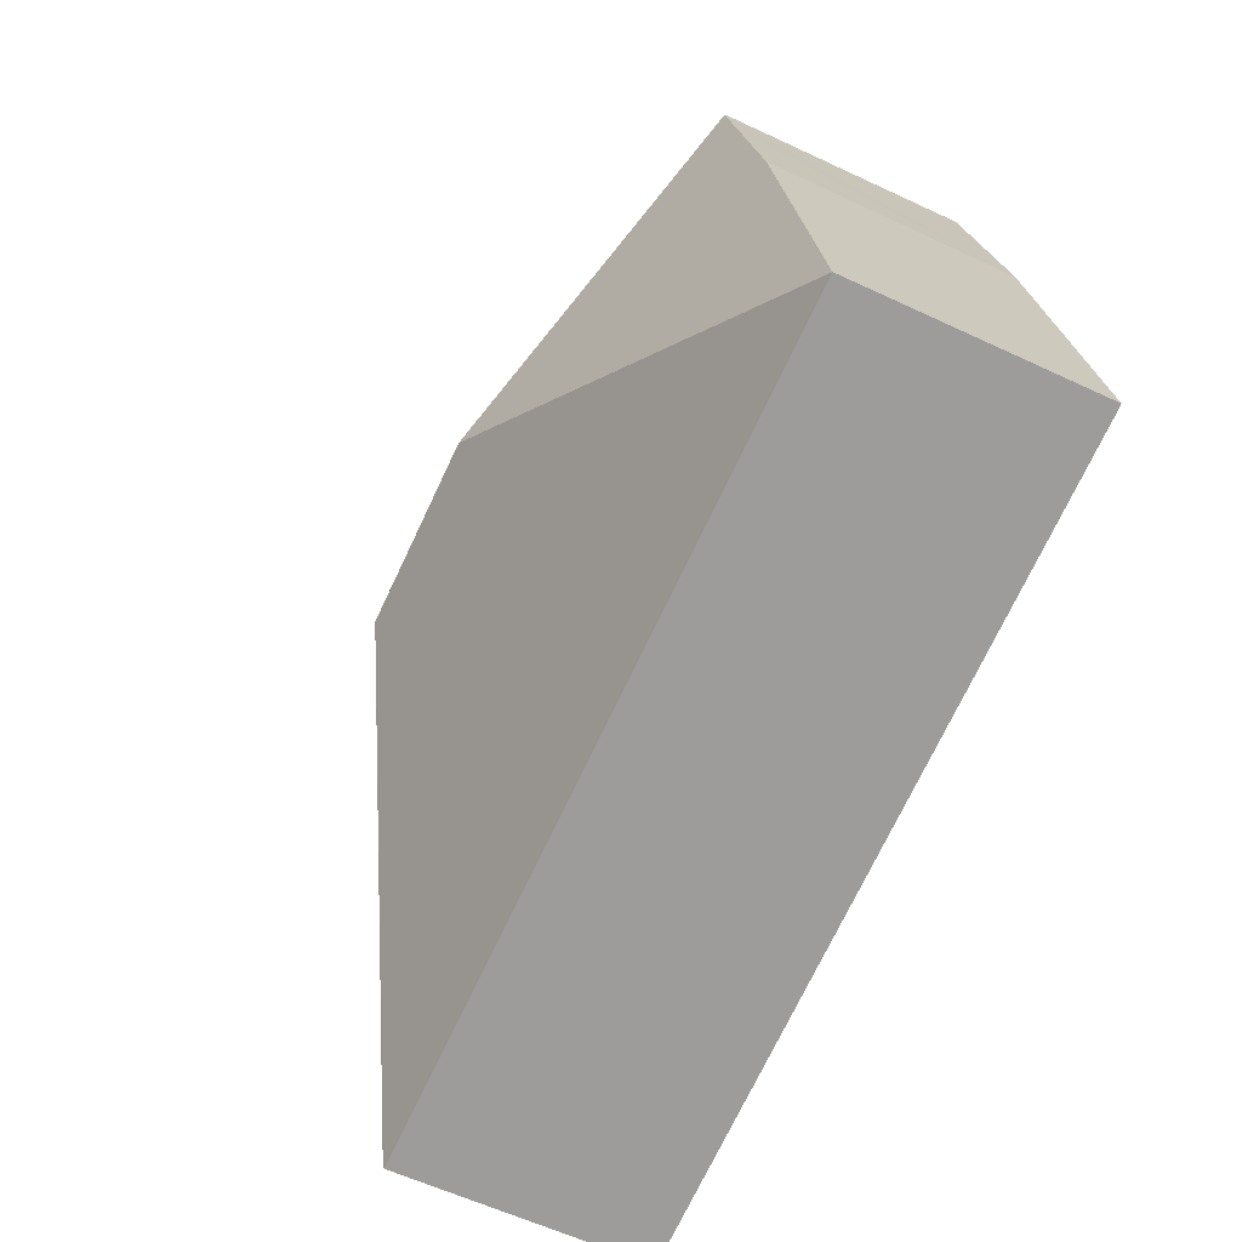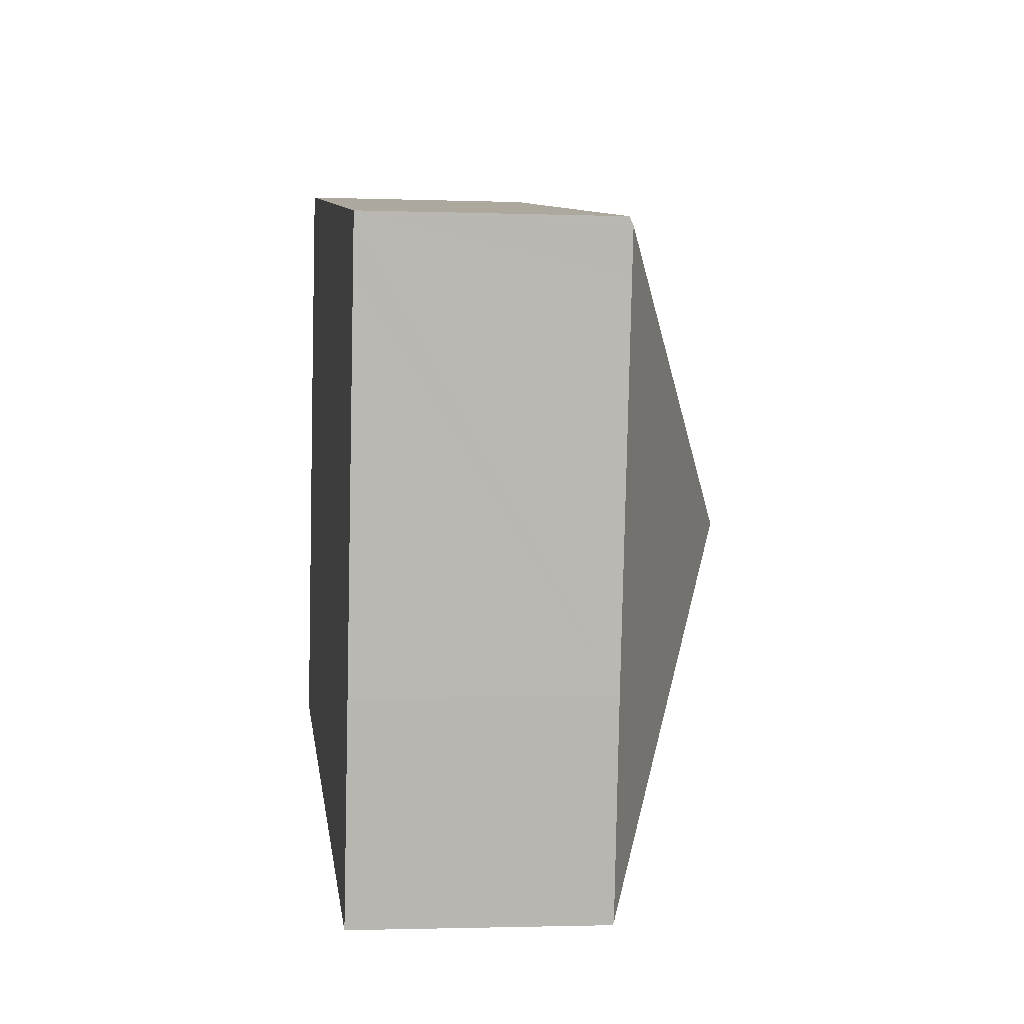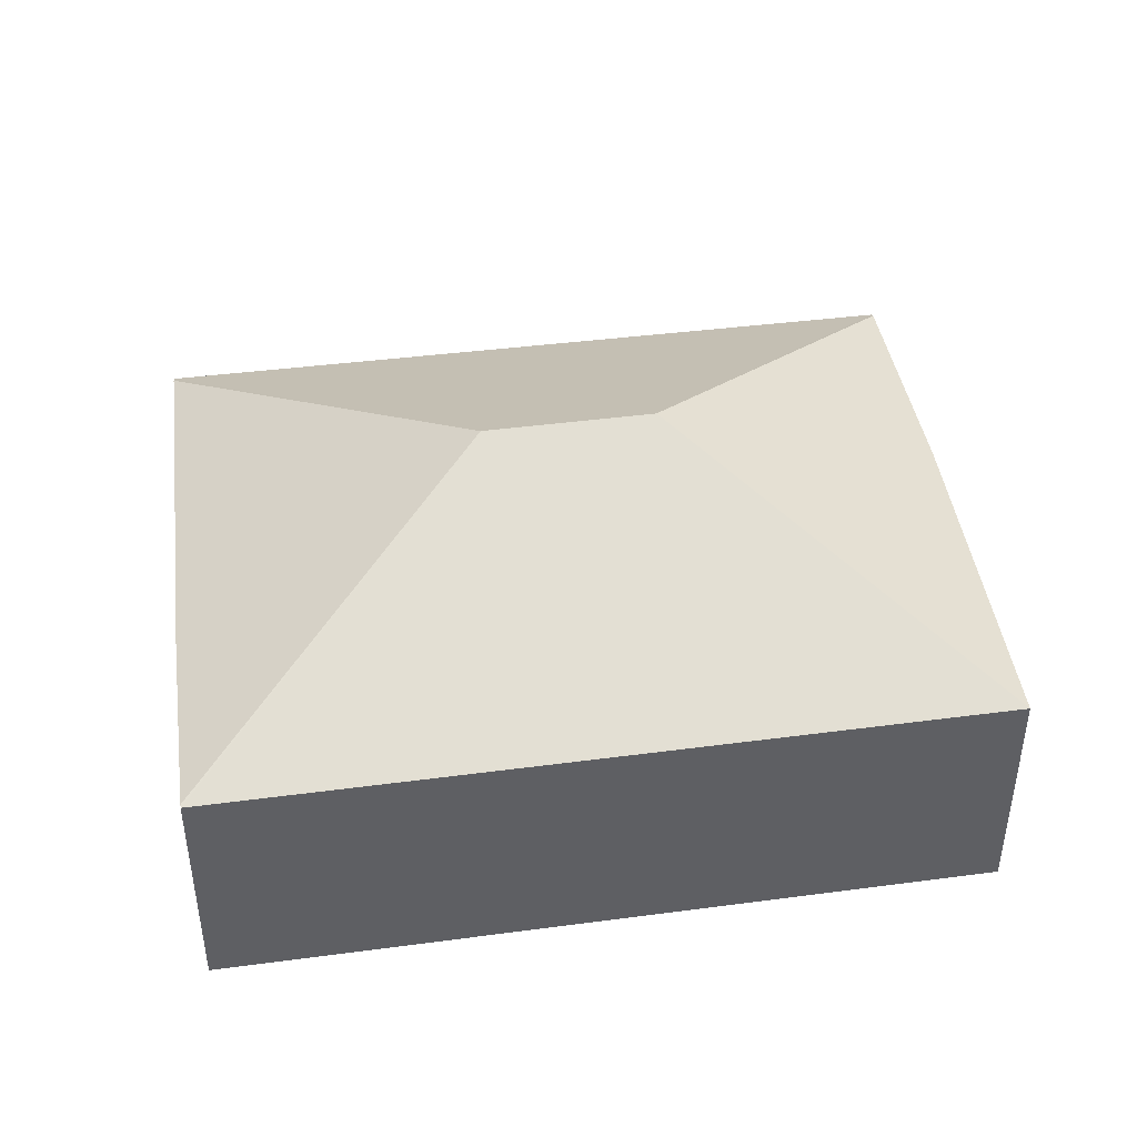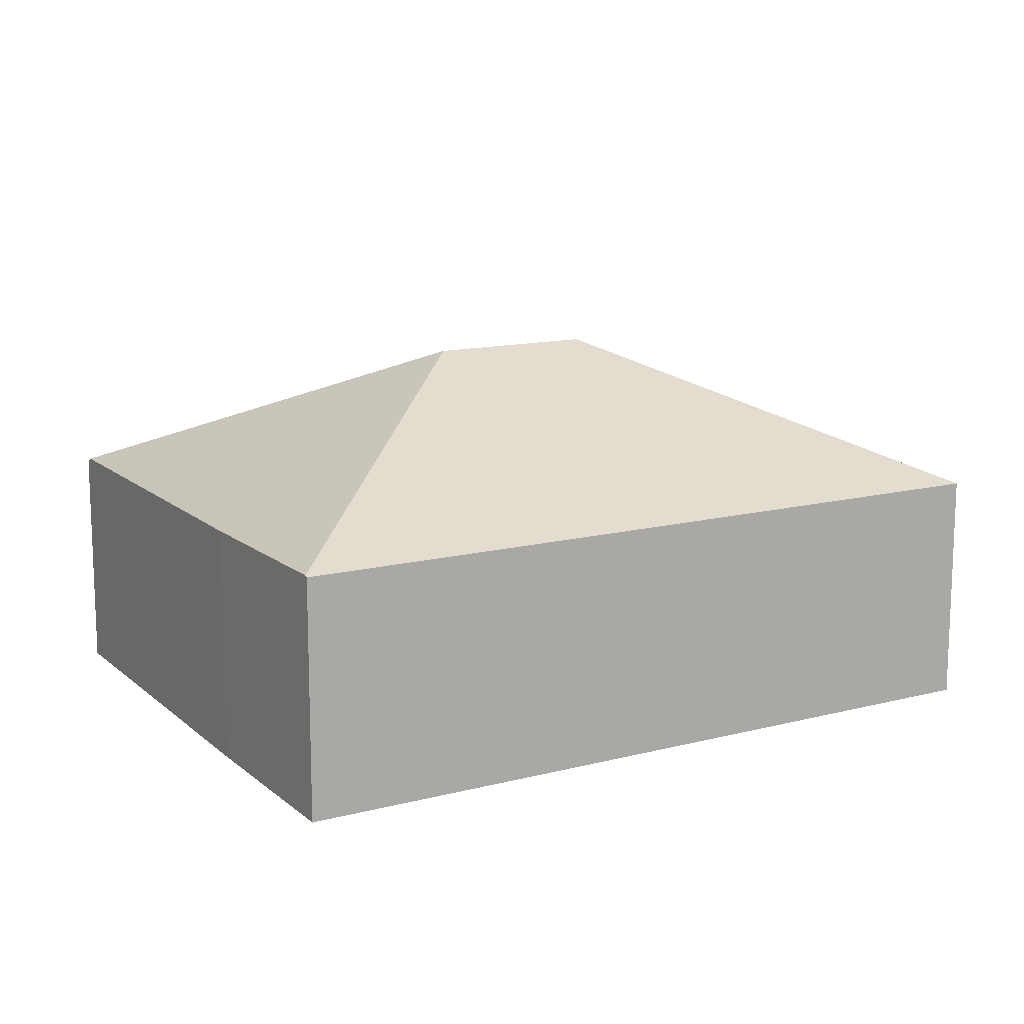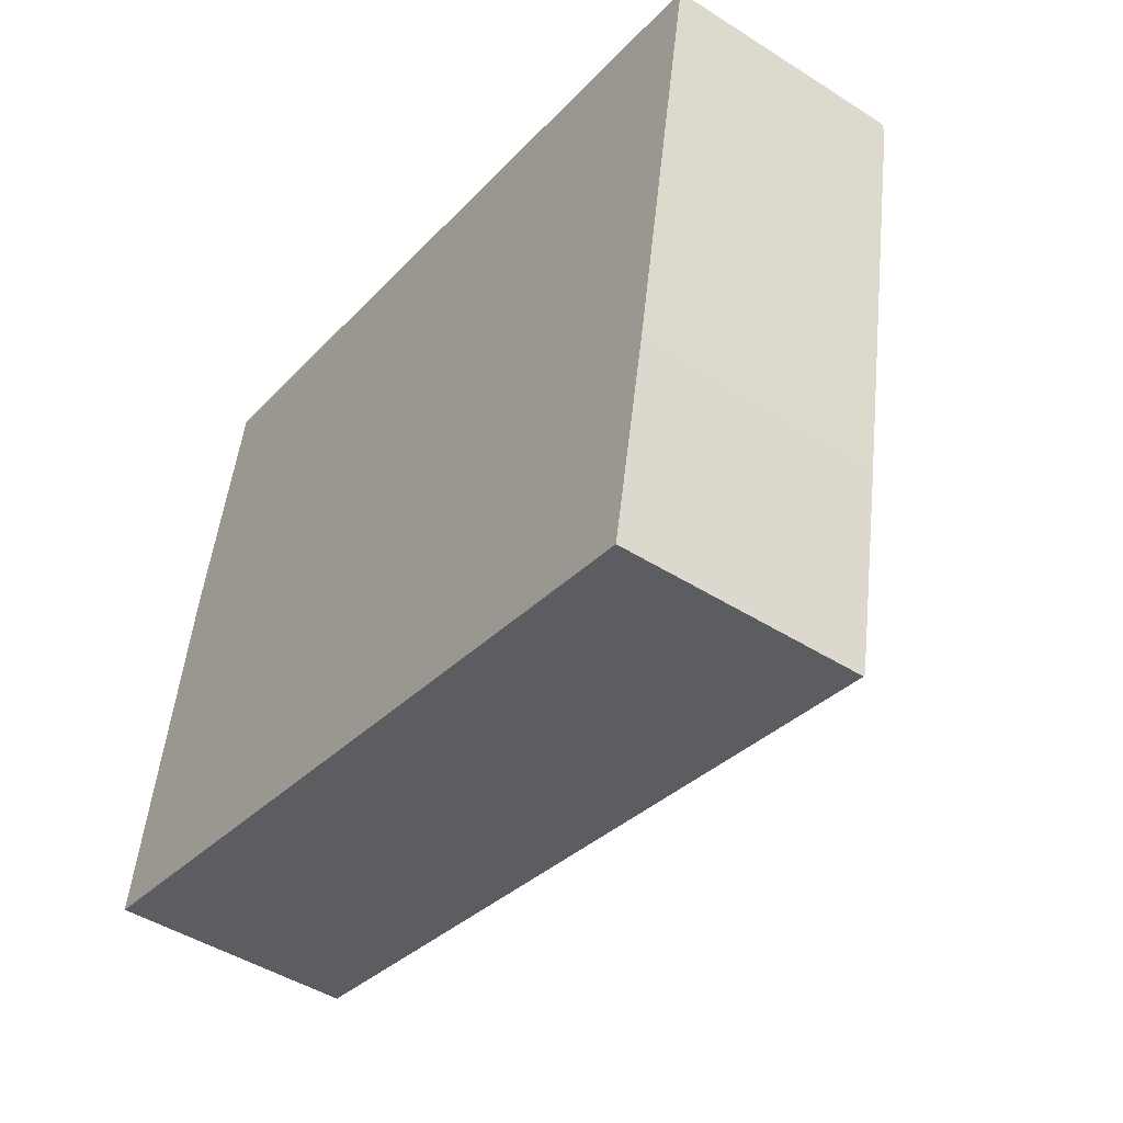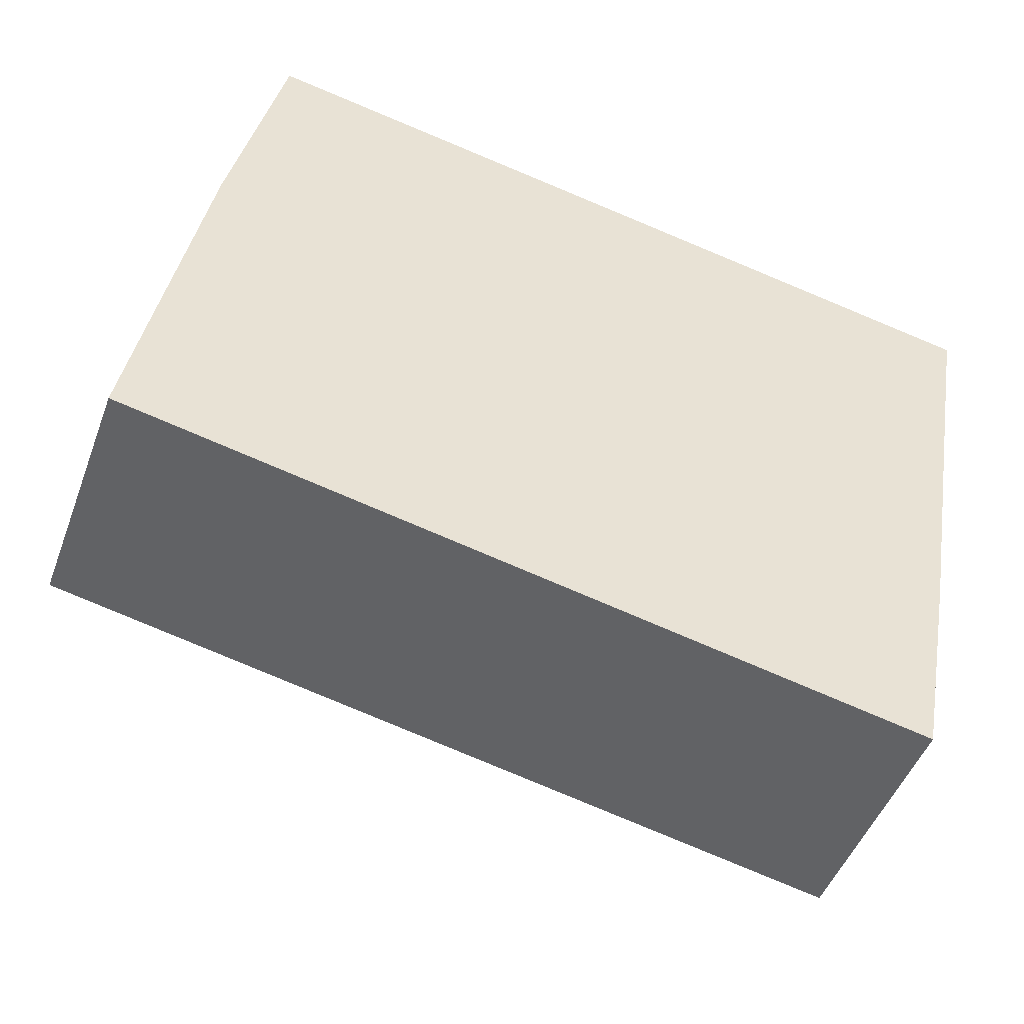
<metadata>
{"format":"obj","ext":"obj","renderer":"f3d","projection":"perspective","resolution":1024,"background":"white","views":[{"elev":-59.4,"azim":-115.8,"up":"+Z"},{"elev":-2.0,"azim":82.6,"up":"+Z"},{"elev":43.2,"azim":-177.4,"up":"+Y"},{"elev":13.1,"azim":160.8,"up":"+Y"},{"elev":-46.3,"azim":54.0,"up":"+Z"},{"elev":-48.2,"azim":-20.0,"up":"+Z"}]}
</metadata>
<code>
v  3.512 3.758 2.384
v  0.98 2.377 5.097
v  1.149 2.393 5.856
v  0.643 2.345 3.582
v  0 2.343 1.435e-16
v  1.16 2.368 5.907
v  8.694 2.307 4.506
v  5.176 3.758 2.045
v  8.681 2.343 4.431
v  8.606 2.343 4.007
v  7.982 2.343 0.465
v  7.604 2.355 -1.522
v  7.599 2.343 -1.549
v  8.694 -2.759e-16 4.506
v  8.681 -2.713e-16 4.431
v  8.606 -2.454e-16 4.007
v  7.982 -2.847e-17 0.465
v  7.604 9.32e-17 -1.522
v  7.599 9.485e-17 -1.549
v  0 0 0
v  0.643 -2.193e-16 3.582
v  1.149 -3.586e-16 5.856
v  1.16 -3.617e-16 5.907
v  0.98 -3.121e-16 5.097
g defaultobject
f 1 2 3
f 2 1 4
f 4 1 5
f 6 1 3
f 1 6 7
f 1 7 8
f 8 7 9
f 10 8 9
f 8 10 11
f 8 11 12
f 8 12 13
f 1 13 5
f 13 1 8
f 14 9 7
f 9 14 10
f 10 14 11
f 11 14 15
f 11 15 16
f 11 16 17
f 11 17 12
f 12 17 18
f 12 18 13
f 13 18 19
f 19 5 13
f 5 19 20
f 5 21 4
f 21 5 20
f 21 2 4
f 2 21 3
f 3 21 6
f 6 21 22
f 6 22 23
f 22 21 24
f 23 7 6
f 7 23 14
f 22 14 23
f 14 22 24
f 14 24 21
f 14 21 20
f 14 20 19
f 14 19 15
f 15 19 16
f 16 19 18
f 16 18 17

</code>
